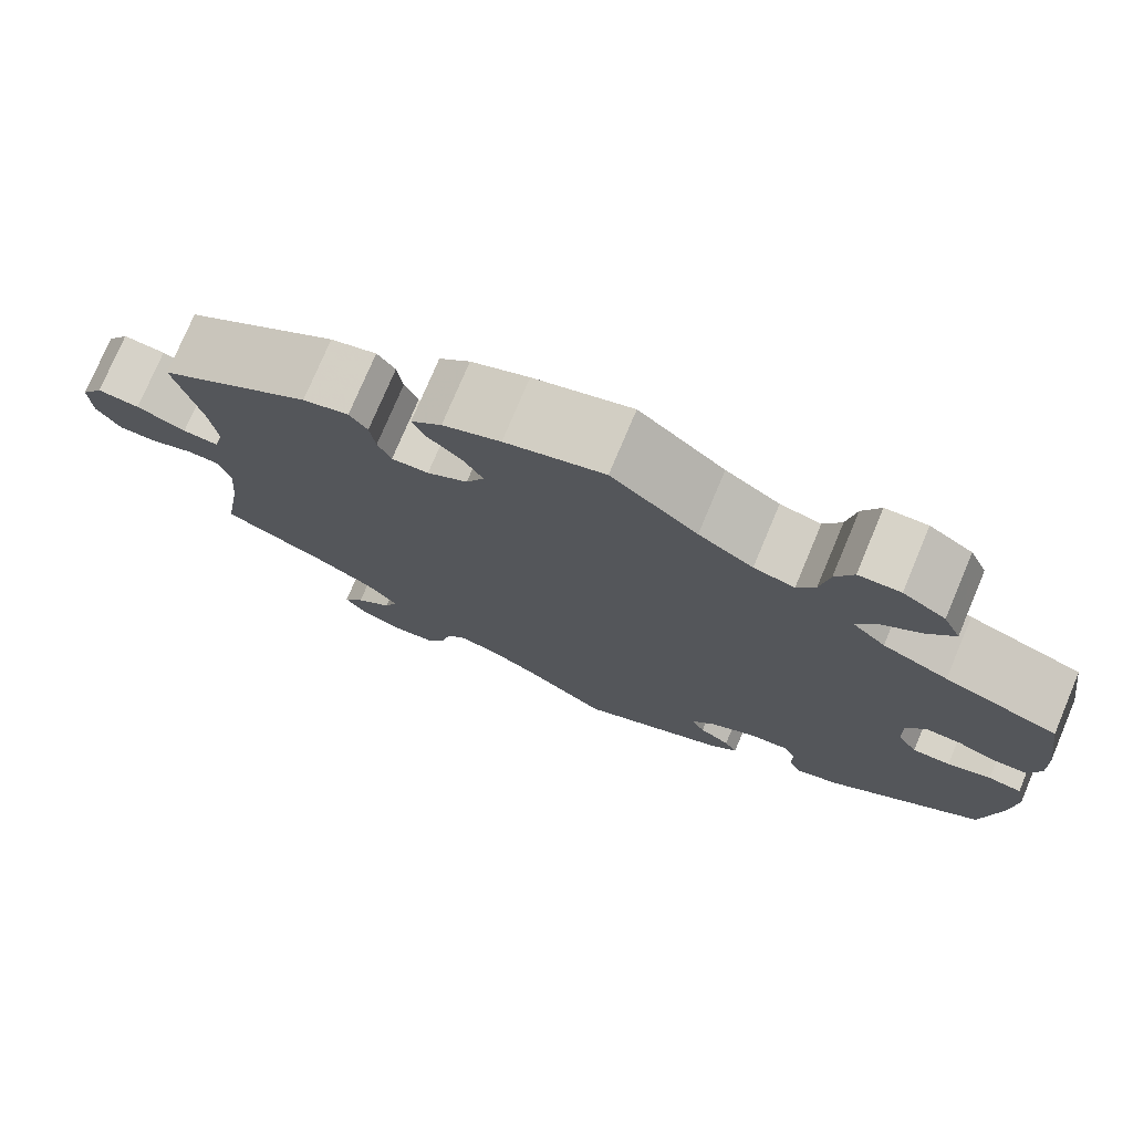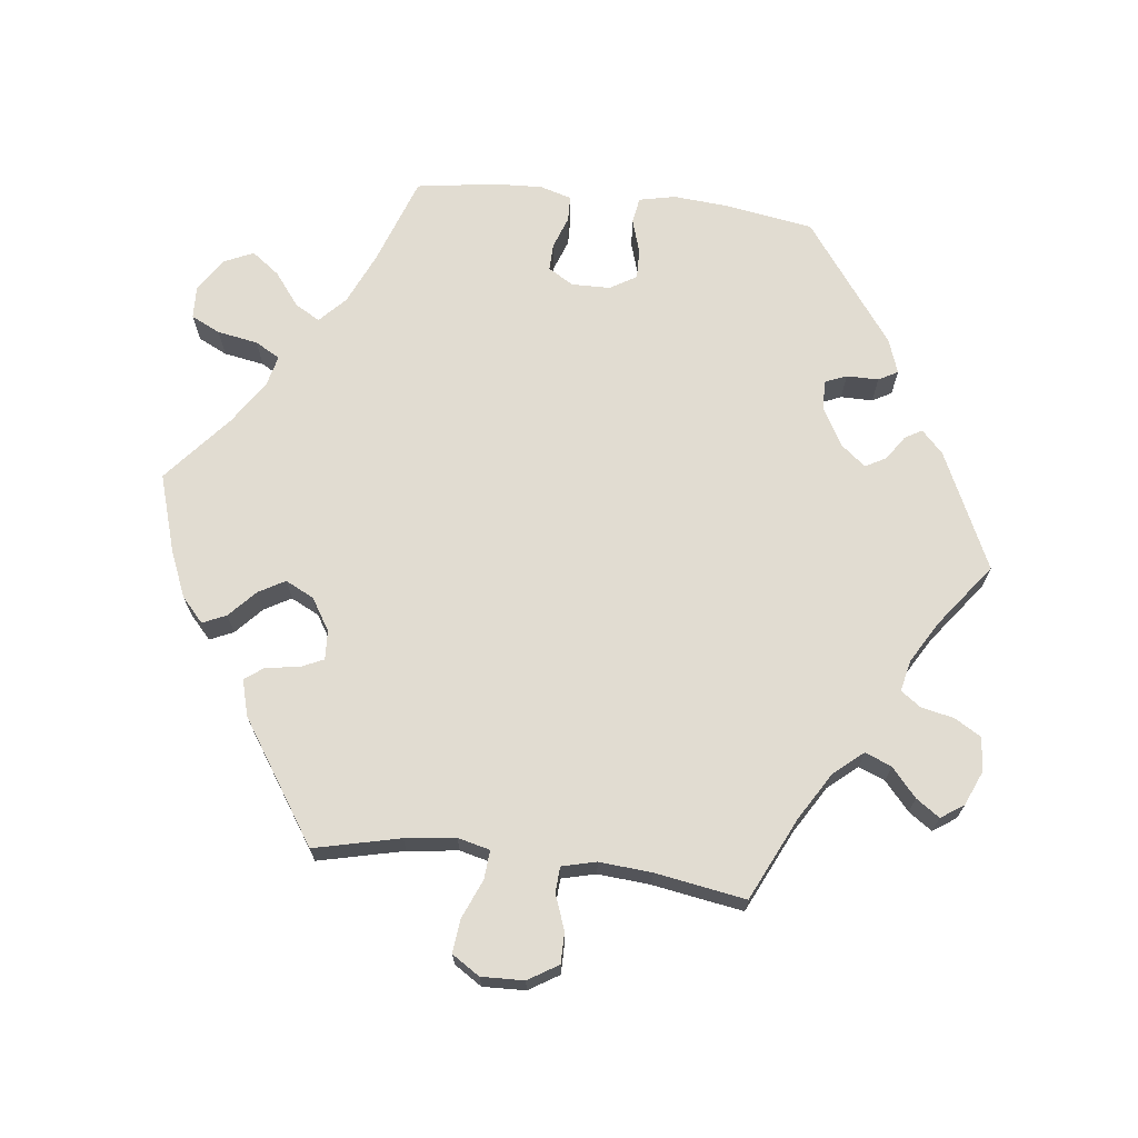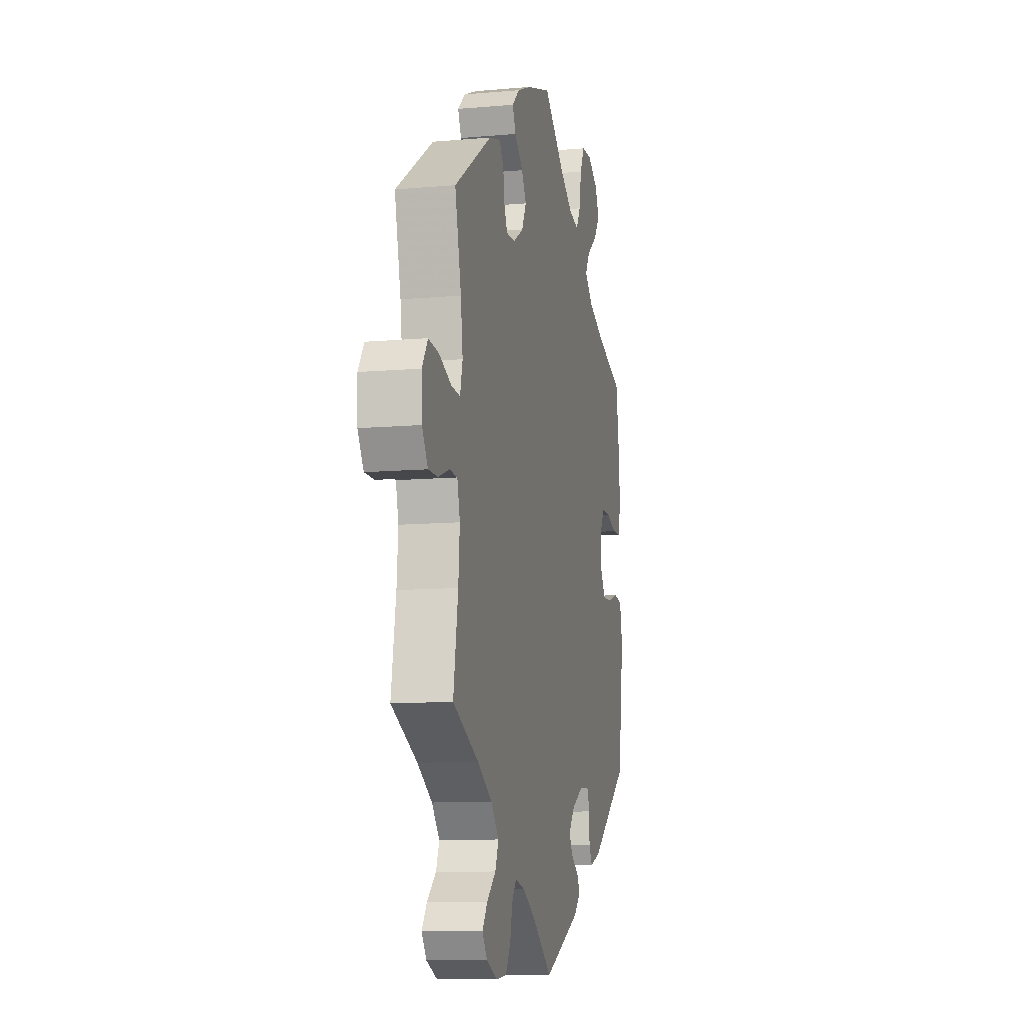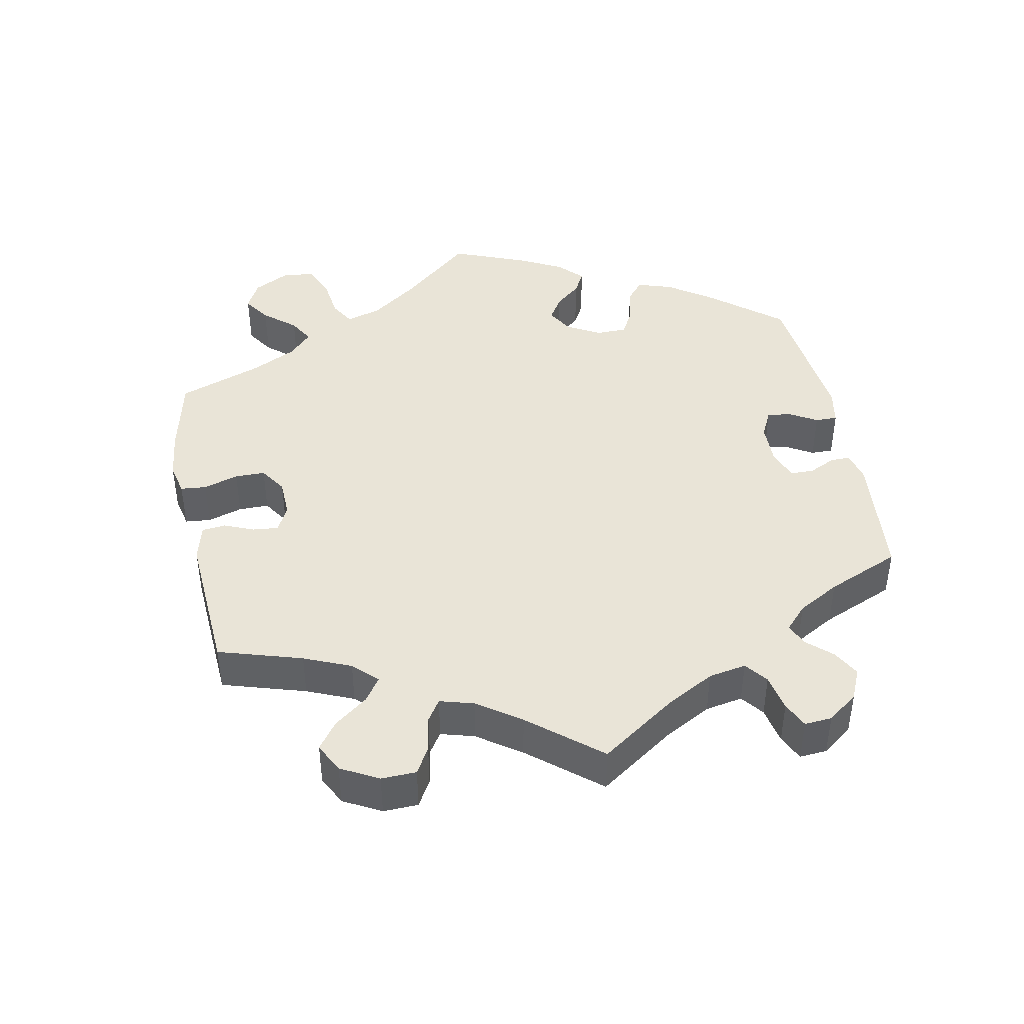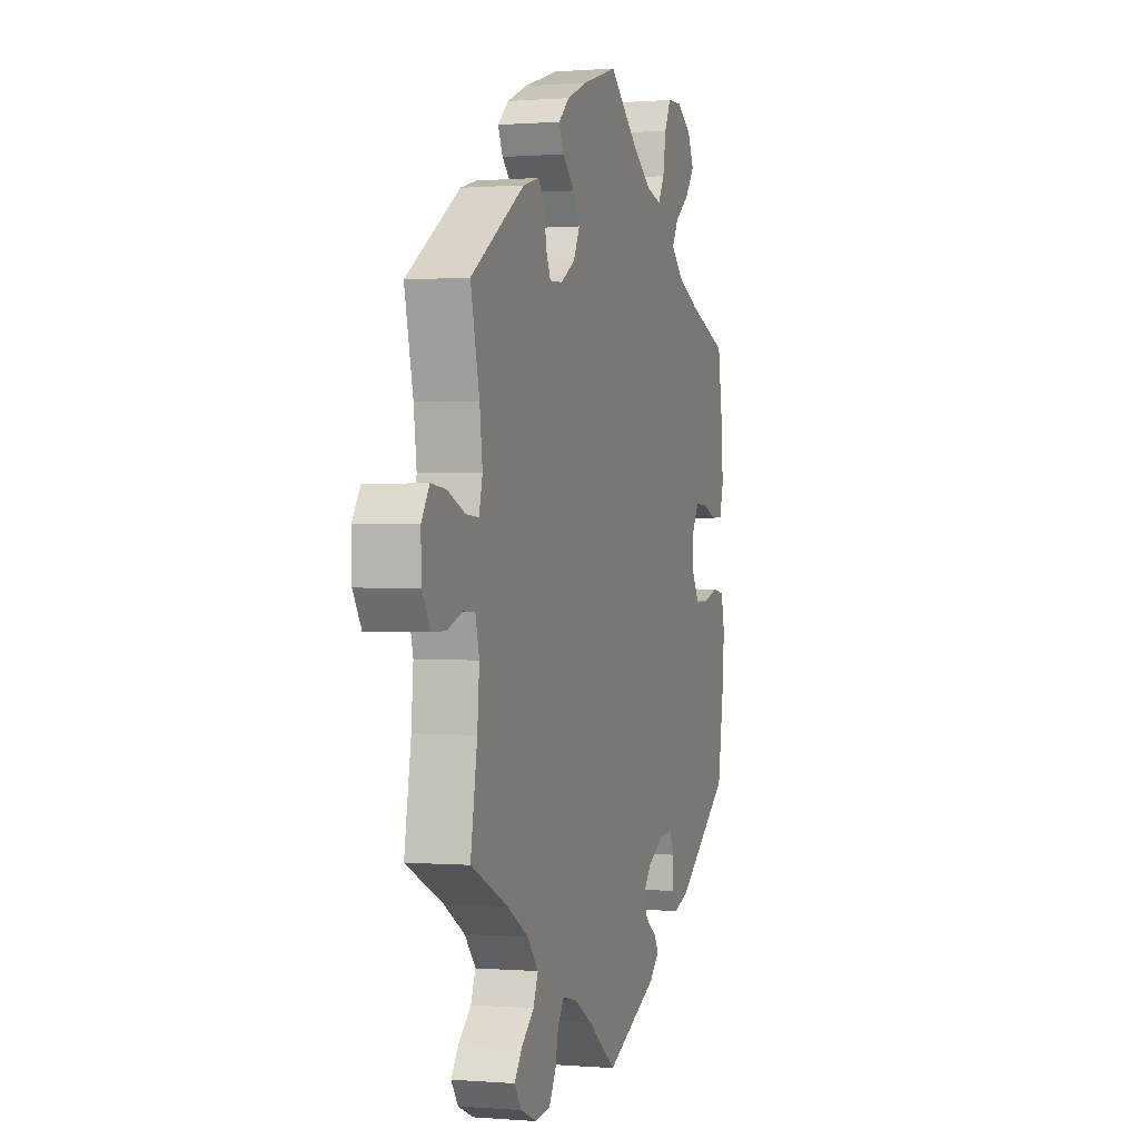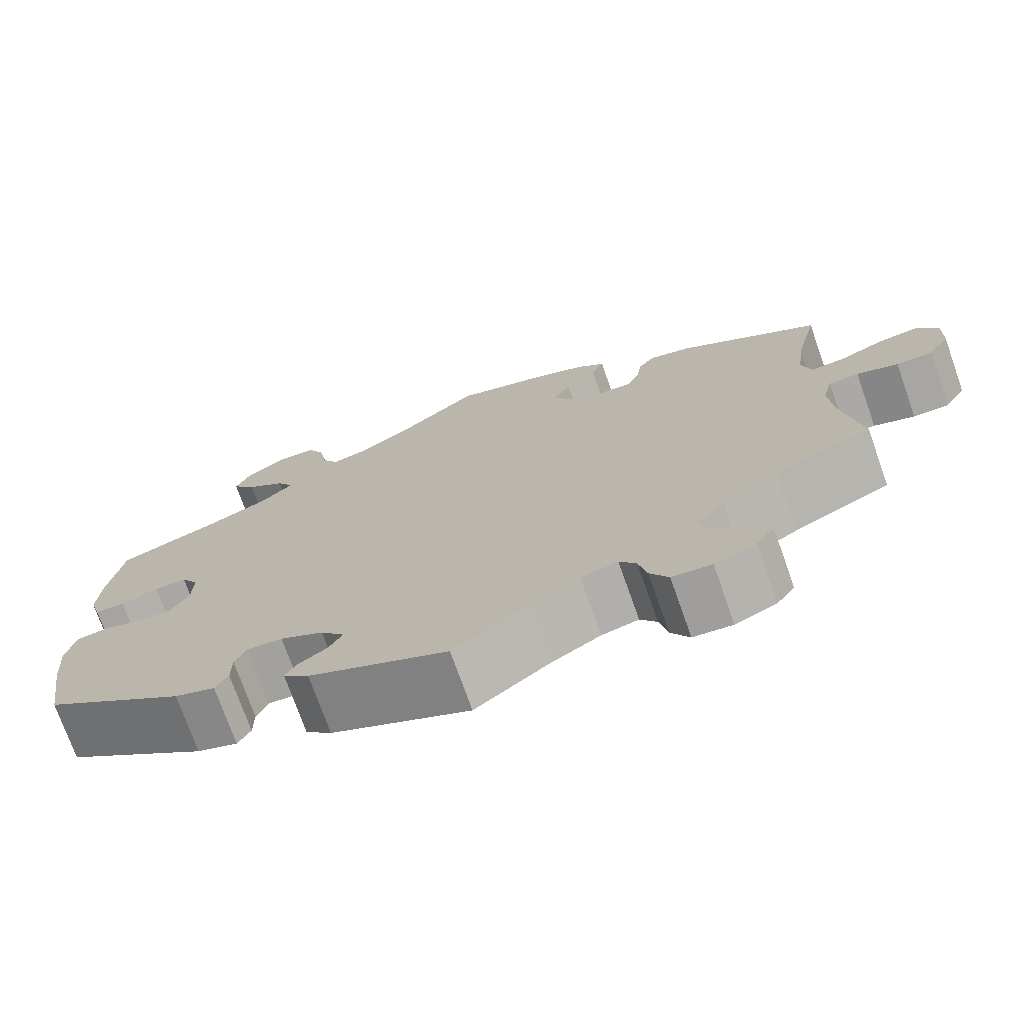
<metadata>
{"format":"obj","ext":"obj","renderer":"f3d","projection":"perspective","resolution":1024,"background":"white","views":[{"elev":76.1,"azim":-157.2,"up":"+Z"},{"elev":69.2,"azim":96.8,"up":"+Y"},{"elev":-10.4,"azim":102.7,"up":"+Z"},{"elev":43.5,"azim":108.9,"up":"+Y"},{"elev":0.4,"azim":107.2,"up":"+Z"},{"elev":-74.0,"azim":19.5,"up":"+Z"}]}
</metadata>
<code>
v -0.521 0.07 -0.163
v -0.527 0.07 -0.087
v -0.516 0.07 -0.036
v -0.479 0.07 -0.03
v -0.431 0.07 -0.045
v -0.389 0.07 -0.046
v -0.367 0.07 -0.009
v -0.366 0.07 0.045
v -0.387 0.07 0.081
v -0.426 0.07 0.08
v -0.471 0.07 0.064
v -0.507 0.07 0.065
v -0.52 0.07 0.109
v -0.517 0.07 0.176
v -0.5 0.07 0.289
v -0.375 0.07 0.333
v -0.303 0.07 0.365
v -0.266 0.07 0.4
v -0.286 0.07 0.435
v -0.333 0.07 0.471
v -0.362 0.07 0.51
v -0.343 0.07 0.552
v -0.296 0.07 0.582
v -0.25 0.07 0.58
v -0.23 0.07 0.539
v -0.22 0.07 0.482
v -0.2 0.07 0.447
v -0.155 0.07 0.458
v -0.095 0.07 0.498
v 0 0.07 0.578
v 0.11 0.07 0.544
v 0.174 0.07 0.517
v 0.208 0.07 0.486
v 0.193 0.07 0.453
v 0.155 0.07 0.418
v 0.134 0.07 0.381
v 0.154 0.07 0.341
v 0.199 0.07 0.313
v 0.24 0.07 0.311
v 0.255 0.07 0.344
v 0.261 0.07 0.389
v 0.281 0.07 0.416
v 0.332 0.07 0.402
v 0.501 0.07 0.29
v 0.473 0.07 0.17
v 0.464 0.07 0.099
v 0.475 0.07 0.054
v 0.515 0.07 0.057
v 0.57 0.07 0.08
v 0.617 0.07 0.085
v 0.642 0.07 0.046
v 0.64 0.07 -0.014
v 0.614 0.07 -0.056
v 0.571 0.07 -0.056
v 0.522 0.07 -0.038
v 0.486 0.07 -0.04
v 0.474 0.07 -0.088
v 0.48 0.07 -0.162
v 0.501 0.07 -0.289
v 0.385 0.07 -0.344
v 0.319 0.07 -0.384
v 0.284 0.07 -0.425
v 0.299 0.07 -0.462
v 0.339 0.07 -0.497
v 0.362 0.07 -0.53
v 0.34 0.07 -0.562
v 0.291 0.07 -0.583
v 0.244 0.07 -0.578
v 0.222 0.07 -0.541
v 0.212 0.07 -0.495
v 0.192 0.07 -0.467
v 0.148 0.07 -0.477
v 0.09 0.07 -0.511
v 0.001 0.07 -0.578
v -0.164 0.07 -0.501
v -0.195 0.07 -0.471
v -0.181 0.07 -0.447
v -0.147 0.07 -0.424
v -0.131 0.07 -0.395
v -0.159 0.07 -0.36
v -0.211 0.07 -0.331
v -0.254 0.07 -0.328
v -0.267 0.07 -0.359
v -0.267 0.07 -0.404
v -0.282 0.07 -0.431
v -0.33 0.07 -0.414
v -0.501 0.07 -0.288
v -0.521 0 -0.163
v -0.527 0 -0.087
v -0.516 0 -0.036
v -0.479 0 -0.03
v -0.431 0 -0.045
v -0.389 0 -0.046
v -0.367 0 -0.009
v -0.366 0 0.045
v -0.387 0 0.081
v -0.426 0 0.08
v -0.471 0 0.064
v -0.507 0 0.065
v -0.52 0 0.109
v -0.517 0 0.176
v -0.5 0 0.289
v -0.375 0 0.333
v -0.303 0 0.365
v -0.266 0 0.4
v -0.286 0 0.435
v -0.333 0 0.471
v -0.362 0 0.51
v -0.343 0 0.552
v -0.296 0 0.582
v -0.25 0 0.58
v -0.23 0 0.539
v -0.22 0 0.482
v -0.2 0 0.447
v -0.155 0 0.458
v -0.095 0 0.498
v 0 0 0.578
v 0.11 0 0.544
v 0.174 0 0.517
v 0.208 0 0.486
v 0.193 0 0.453
v 0.155 0 0.418
v 0.134 0 0.381
v 0.154 0 0.341
v 0.199 0 0.313
v 0.24 0 0.311
v 0.255 0 0.344
v 0.261 0 0.389
v 0.281 0 0.416
v 0.332 0 0.402
v 0.501 0 0.29
v 0.473 0 0.17
v 0.464 0 0.099
v 0.475 0 0.054
v 0.515 0 0.057
v 0.57 0 0.08
v 0.617 0 0.085
v 0.642 0 0.046
v 0.64 0 -0.014
v 0.614 0 -0.056
v 0.571 0 -0.056
v 0.522 0 -0.038
v 0.486 0 -0.04
v 0.474 0 -0.088
v 0.48 0 -0.162
v 0.501 0 -0.289
v 0.385 0 -0.344
v 0.319 0 -0.384
v 0.284 0 -0.425
v 0.299 0 -0.462
v 0.339 0 -0.497
v 0.362 0 -0.53
v 0.34 0 -0.562
v 0.291 0 -0.583
v 0.244 0 -0.578
v 0.222 0 -0.541
v 0.212 0 -0.495
v 0.192 0 -0.467
v 0.148 0 -0.477
v 0.09 0 -0.511
v 0.001 0 -0.578
v -0.164 0 -0.501
v -0.195 0 -0.471
v -0.181 0 -0.447
v -0.147 0 -0.424
v -0.131 0 -0.395
v -0.159 0 -0.36
v -0.211 0 -0.331
v -0.254 0 -0.328
v -0.267 0 -0.359
v -0.267 0 -0.404
v -0.282 0 -0.431
v -0.33 0 -0.414
v -0.501 0 -0.288
f 83 84 85 86
f 82 83 86 87
f 81 82 87 1
f 75 76 77 78
f 73 74 75 78
f 72 73 78 79
f 71 72 79 80
f 67 68 69 70
f 67 70 71
f 66 67 71
f 63 64 65 66
f 63 66 71
f 62 63 71 80
f 58 59 60
f 57 58 60 61
f 56 57 61 62
f 52 53 54 55
f 52 55 56
f 51 52 56
f 48 49 50 51
f 47 48 51 56
f 46 47 56 62
f 42 43 44 45
f 40 41 42 45
f 39 40 45 46
f 38 39 46 62
f 32 33 34 35
f 32 35 36
f 29 30 31 32
f 28 29 32 36
f 27 28 36 37
f 23 24 25 26
f 23 26 27
f 22 23 27
f 19 20 21 22
f 18 19 22 27
f 17 18 27 37
f 13 14 15 16
f 10 11 12 13
f 9 10 13 16
f 8 9 16 17
f 2 3 4 5
f 81 1 2 5
f 81 5 6
f 80 81 6 7
f 37 38 62 80
f 17 37 80
f 7 8 17 80
f 173 172 171 170
f 174 173 170 169
f 88 174 169 168
f 165 164 163 162
f 165 162 161 160
f 166 165 160 159
f 167 166 159 158
f 157 156 155 154
f 158 157 154
f 158 154 153
f 153 152 151 150
f 158 153 150
f 167 158 150 149
f 147 146 145
f 148 147 145 144
f 149 148 144 143
f 142 141 140 139
f 143 142 139
f 143 139 138
f 138 137 136 135
f 143 138 135 134
f 149 143 134 133
f 132 131 130 129
f 132 129 128 127
f 133 132 127 126
f 149 133 126 125
f 122 121 120 119
f 123 122 119
f 119 118 117 116
f 123 119 116 115
f 124 123 115 114
f 113 112 111 110
f 114 113 110
f 114 110 109
f 109 108 107 106
f 114 109 106 105
f 124 114 105 104
f 103 102 101 100
f 100 99 98 97
f 103 100 97 96
f 104 103 96 95
f 92 91 90 89
f 92 89 88 168
f 93 92 168
f 94 93 168 167
f 167 149 125 124
f 167 124 104
f 167 104 95 94
f 1 88 89 2
f 2 89 90 3
f 3 90 91 4
f 4 91 92 5
f 5 92 93 6
f 6 93 94 7
f 7 94 95 8
f 8 95 96 9
f 9 96 97 10
f 10 97 98 11
f 11 98 99 12
f 12 99 100 13
f 13 100 101 14
f 14 101 102 15
f 15 102 103 16
f 16 103 104 17
f 17 104 105 18
f 18 105 106 19
f 19 106 107 20
f 20 107 108 21
f 21 108 109 22
f 22 109 110 23
f 23 110 111 24
f 24 111 112 25
f 25 112 113 26
f 26 113 114 27
f 27 114 115 28
f 28 115 116 29
f 29 116 117 30
f 30 117 118 31
f 31 118 119 32
f 32 119 120 33
f 33 120 121 34
f 34 121 122 35
f 35 122 123 36
f 36 123 124 37
f 37 124 125 38
f 38 125 126 39
f 39 126 127 40
f 40 127 128 41
f 41 128 129 42
f 42 129 130 43
f 43 130 131 44
f 44 131 132 45
f 45 132 133 46
f 46 133 134 47
f 47 134 135 48
f 48 135 136 49
f 49 136 137 50
f 50 137 138 51
f 51 138 139 52
f 52 139 140 53
f 53 140 141 54
f 54 141 142 55
f 55 142 143 56
f 56 143 144 57
f 57 144 145 58
f 58 145 146 59
f 59 146 147 60
f 60 147 148 61
f 61 148 149 62
f 62 149 150 63
f 63 150 151 64
f 64 151 152 65
f 65 152 153 66
f 66 153 154 67
f 67 154 155 68
f 68 155 156 69
f 69 156 157 70
f 70 157 158 71
f 71 158 159 72
f 72 159 160 73
f 73 160 161 74
f 74 161 162 75
f 75 162 163 76
f 76 163 164 77
f 77 164 165 78
f 78 165 166 79
f 79 166 167 80
f 80 167 168 81
f 81 168 169 82
f 82 169 170 83
f 83 170 171 84
f 84 171 172 85
f 85 172 173 86
f 86 173 174 87
f 87 174 88 1

</code>
